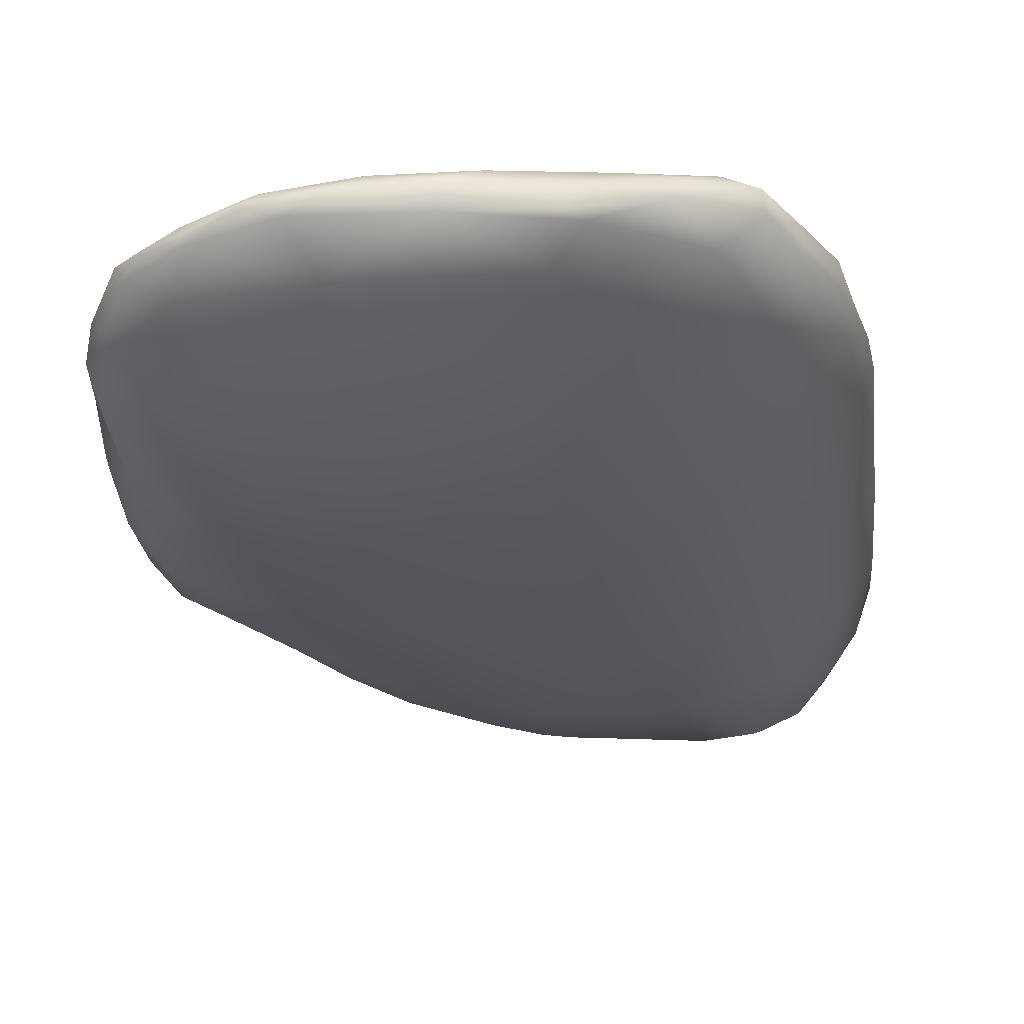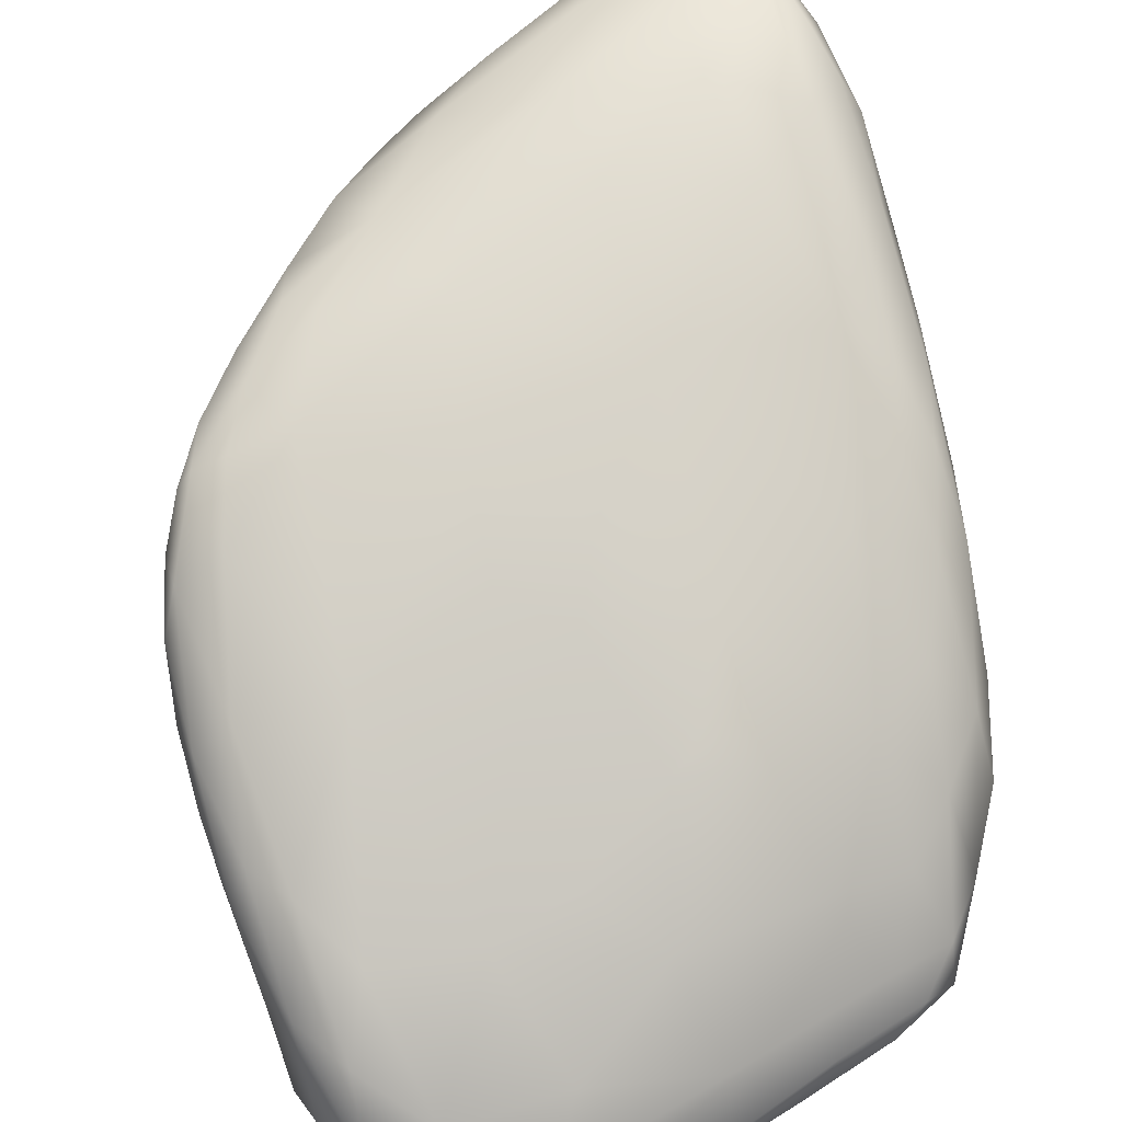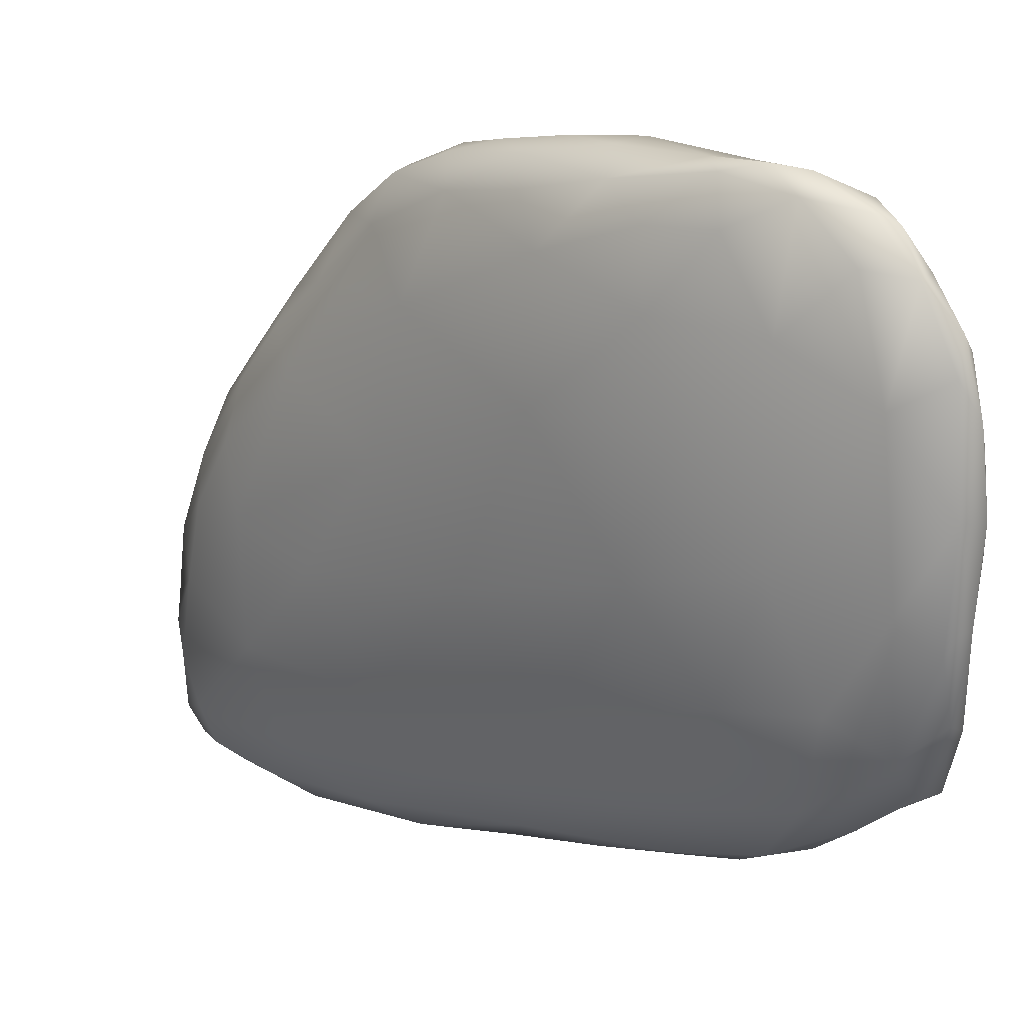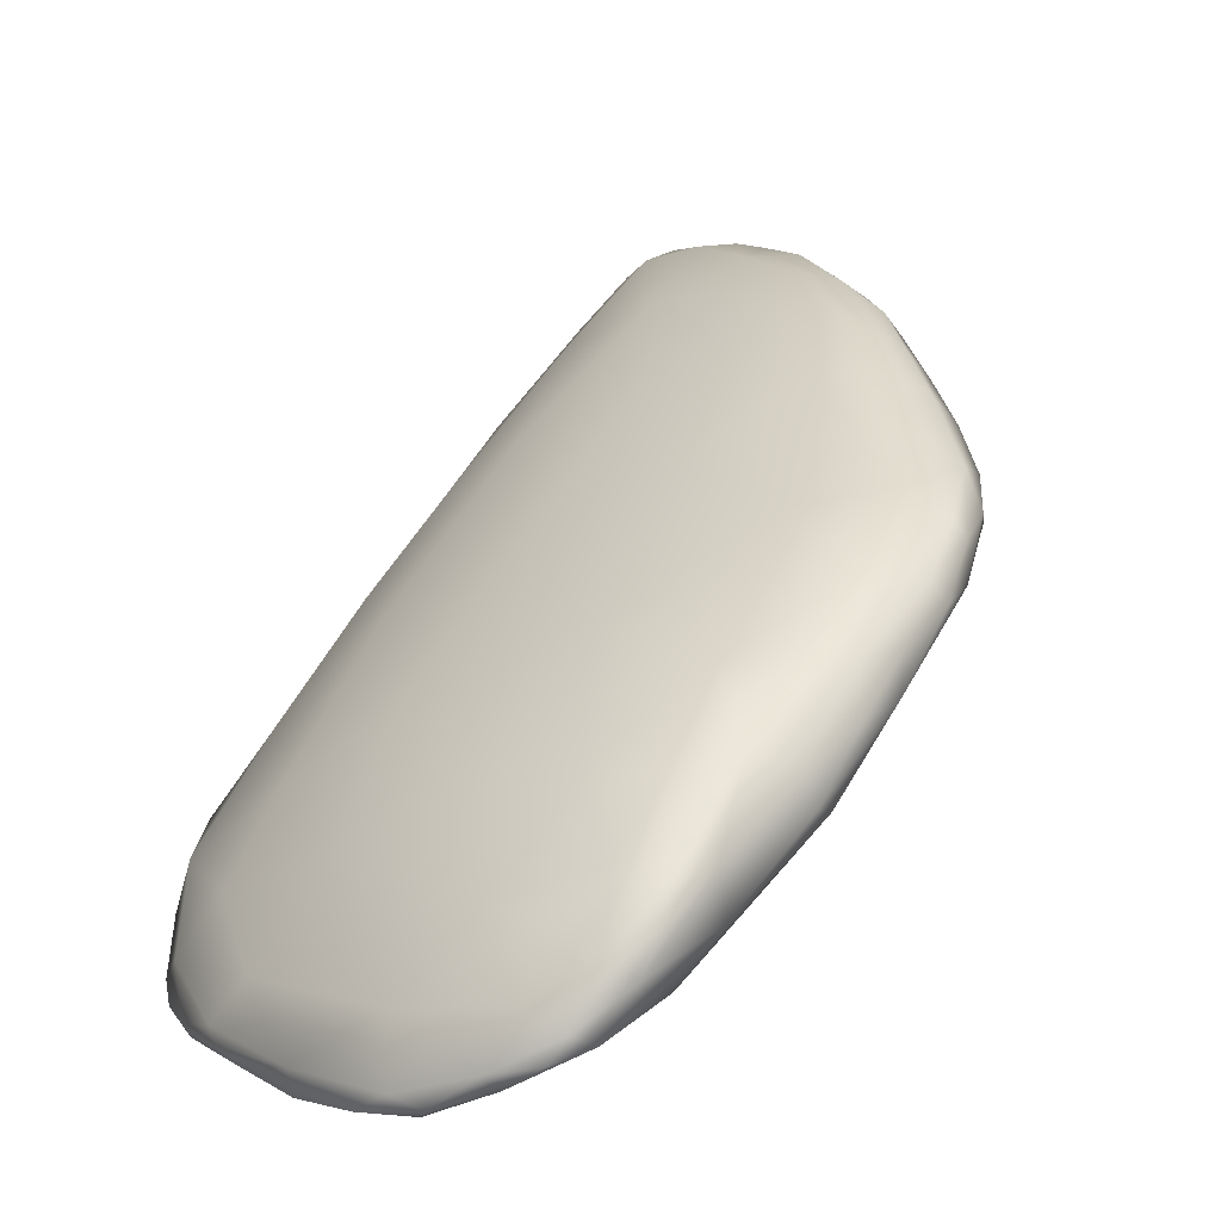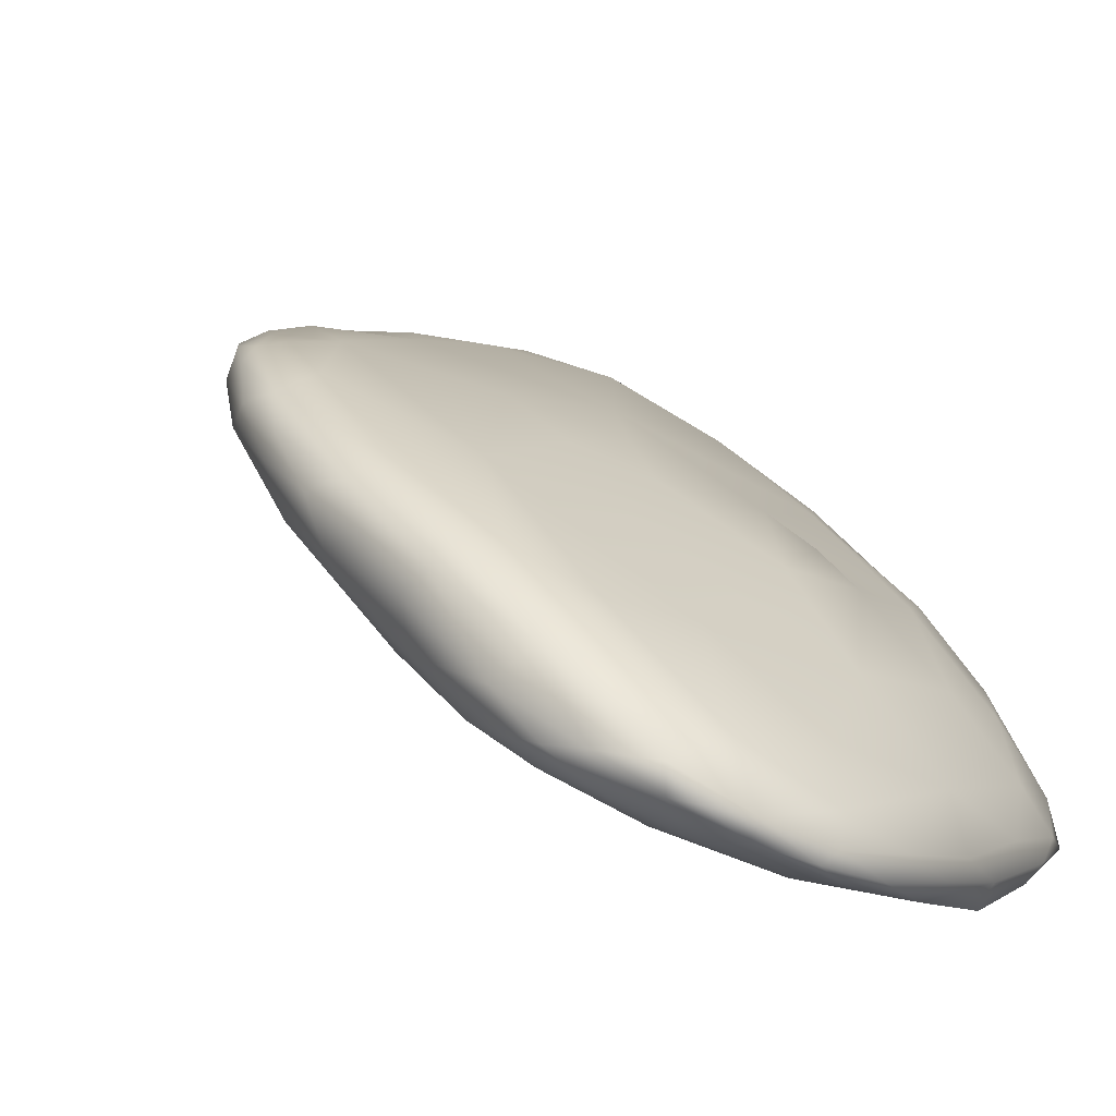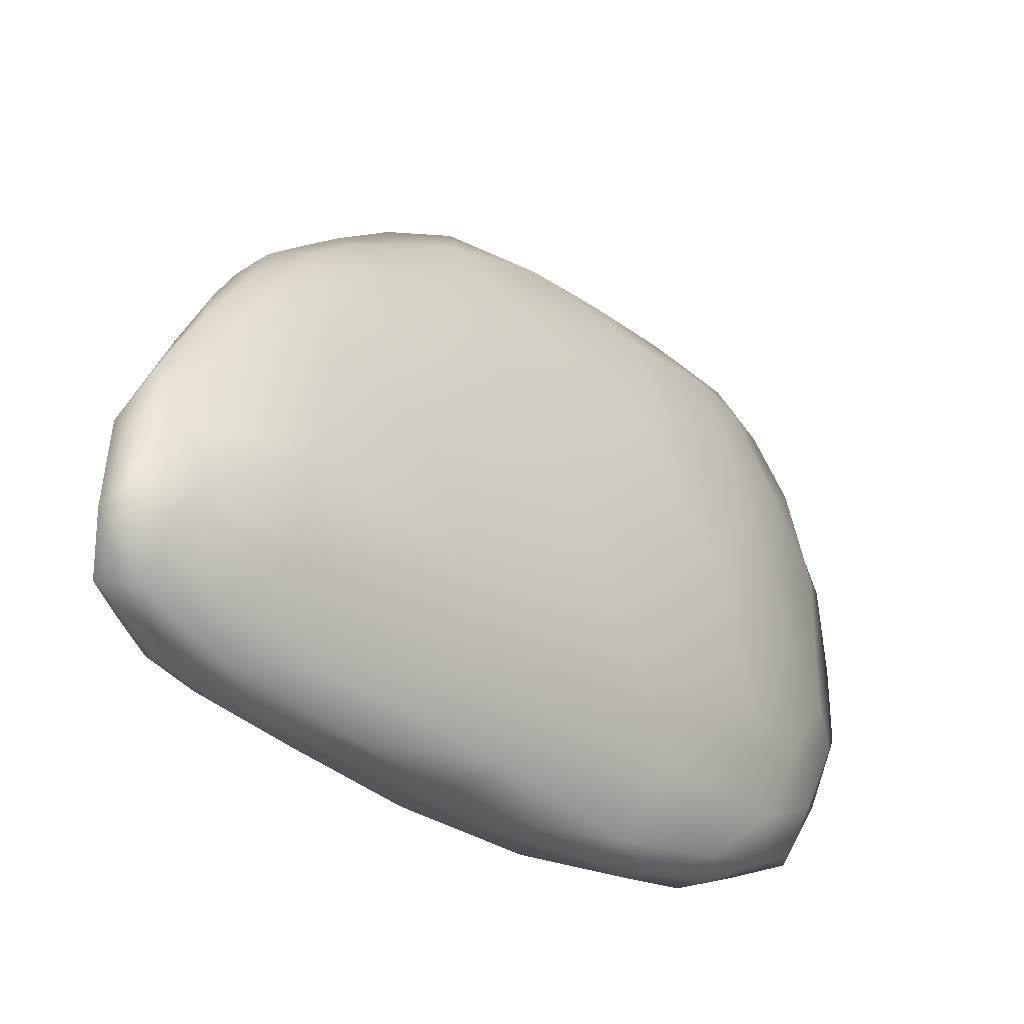
<metadata>
{"format":"obj","ext":"obj","renderer":"f3d","projection":"perspective","resolution":1024,"background":"white","views":[{"elev":-71.7,"azim":7.9,"up":"+Z"},{"elev":38.5,"azim":-17.1,"up":"+Z"},{"elev":-77.0,"azim":-79.8,"up":"+Z"},{"elev":-5.7,"azim":-136.9,"up":"+Y"},{"elev":-19.6,"azim":-47.9,"up":"+Z"},{"elev":54.1,"azim":84.9,"up":"+Y"}]}
</metadata>
<code>
o 470
v 7.126 5.034 3.671
v 7.196 5.03 3.67
v 7.142 5.028 3.683
v 7.159 5.044 3.666
v 7.271 5.057 3.674
v 7.276 5.035 3.686
v 7.361 5.069 3.685
v 7.364 5.055 3.704
v 7.082 5.058 3.682
v 7.177 5.1 3.682
v 7.378 5.082 3.693
v 7.067 5.102 3.692
v 7.347 5.118 3.701
v 7.221 5.028 3.695
v 7.08 5.047 3.697
v 7.042 5.064 3.701
v 7.445 5.081 3.721
v 7.029 5.084 3.707
v 7.01 5.135 3.721
v 7.472 5.128 3.735
v 7.114 5.172 3.719
v 7.302 5.206 3.739
v 7.154 5.035 3.714
v 7.308 5.038 3.709
v 7.021 5.077 3.729
v 7.455 5.07 3.738
v 6.993 5.12 3.739
v 6.982 5.152 3.746
v 7.428 5.179 3.744
v 6.984 5.191 3.762
v 7.027 5.197 3.748
v 7.19 5.262 3.767
v 7.31 5.054 3.763
v 7.079 5.068 3.758
v 7.406 5.061 3.744
v 7.513 5.092 3.762
v 7.514 5.113 3.76
v 7.516 5.206 3.784
v 7.086 5.265 3.78
v 7.187 5.065 3.775
v 7.02 5.111 3.801
v 7.483 5.078 3.764
v 6.986 5.158 3.819
v 6.974 5.194 3.795
v 7.544 5.163 3.792
v 7.018 5.255 3.79
v 7.307 5.317 3.811
v 7.421 5.26 3.794
v 7.449 5.082 3.798
v 7.511 5.1 3.804
v 7.548 5.142 3.825
v 7.574 5.24 3.85
v 6.982 5.275 3.833
v 7.525 5.321 3.883
v 7.033 5.342 3.863
v 7.163 5.372 3.871
v 7.276 5.105 3.854
v 7.042 5.151 3.864
v 7.577 5.197 3.856
v 6.959 5.235 3.881
v 7.138 5.14 3.867
v 7.213 5.151 3.899
v 7.407 5.114 3.87
v 7.482 5.123 3.868
v 7.576 5.185 3.883
v 6.959 5.264 3.869
v 6.957 5.34 3.921
v 6.984 5.347 3.9
v 7.441 5.402 3.919
v 7.324 5.461 3.959
v 7.3 5.189 3.962
v 7.002 5.202 3.904
v 7.524 5.16 3.907
v 6.972 5.235 3.914
v 7.596 5.259 3.908
v 7.527 5.429 3.978
v 7.378 5.176 3.96
v 7.566 5.209 3.943
v 6.95 5.295 3.921
v 7.591 5.318 3.942
v 7.466 5.19 3.97
v 7.594 5.25 3.938
v 6.982 5.408 3.965
v 7.075 5.466 3.992
v 7.442 5.565 4.073
v 7.21 5.519 4.02
v 7.072 5.291 4.014
v 7.183 5.234 3.979
v 6.953 5.315 3.967
v 7.604 5.304 3.964
v 6.947 5.352 3.967
v 7.525 5.522 4.065
v 7.372 5.58 4.075
v 7.319 5.607 4.101
v 7.367 5.208 3.999
v 7.525 5.222 3.993
v 6.953 5.402 4.005
v 7.579 5.45 4.045
v 6.983 5.309 3.996
v 7.591 5.306 4.035
v 7.604 5.38 4.023
v 7.132 5.586 4.108
v 7.607 5.379 4.059
v 6.949 5.387 4.023
v 7.365 5.257 4.042
v 7.256 5.28 4.045
v 7.555 5.282 4.046
v 6.967 5.454 4.049
v 7.007 5.481 4.047
v 7.059 5.519 4.062
v 7.196 5.317 4.069
v 6.963 5.404 4.063
v 6.963 5.44 4.064
v 7.608 5.458 4.101
v 7.606 5.553 4.172
v 7.576 5.349 4.104
v 7.004 5.399 4.09
v 7 5.503 4.112
v 7.055 5.541 4.103
v 7.094 5.592 4.146
v 7.484 5.296 4.08
v 7.285 5.335 4.104
v 7.592 5.415 4.14
v 7.606 5.465 4.146
v 7.272 5.668 4.17
v 7.541 5.341 4.113
v 7.557 5.396 4.156
v 7.074 5.452 4.155
v 6.982 5.464 4.11
v 7.065 5.57 4.161
v 7.574 5.604 4.18
v 7.145 5.639 4.18
v 7.405 5.687 4.19
v 7.513 5.422 4.192
v 7.199 5.387 4.129
v 6.993 5.461 4.127
v 7.009 5.5 4.143
v 7.608 5.538 4.195
v 7.202 5.667 4.187
v 7.508 5.675 4.206
v 7.363 5.416 4.175
v 7.021 5.457 4.139
v 7.051 5.547 4.173
v 7.116 5.619 4.194
v 7.049 5.506 4.169
v 7.608 5.607 4.246
v 7.106 5.597 4.21
v 7.591 5.663 4.27
v 7.16 5.659 4.221
v 7.217 5.697 4.236
v 7.265 5.712 4.23
v 7.216 5.509 4.22
v 7.559 5.479 4.223
v 7.117 5.534 4.208
v 7.591 5.528 4.228
v 7.602 5.602 4.267
v 7.558 5.702 4.268
v 7.48 5.52 4.272
v 7.528 5.501 4.252
v 7.093 5.561 4.203
v 7.158 5.646 4.236
v 7.205 5.684 4.251
v 7.293 5.737 4.273
v 7.478 5.76 4.277
v 7.528 5.755 4.304
v 7.344 5.74 4.261
v 7.356 5.554 4.274
v 7.186 5.599 4.246
v 7.249 5.71 4.268
v 7.427 5.768 4.293
v 7.546 5.576 4.299
v 7.28 5.579 4.268
v 7.584 5.613 4.298
v 7.255 5.682 4.278
v 7.314 5.731 4.298
v 7.365 5.76 4.31
v 7.394 5.768 4.306
v 7.491 5.78 4.328
v 7.343 5.64 4.306
v 7.584 5.669 4.319
v 7.559 5.733 4.328
v 7.566 5.644 4.334
v 7.388 5.72 4.336
v 7.422 5.766 4.344
v 7.436 5.772 4.327
v 7.526 5.772 4.343
v 7.464 5.612 4.32
v 7.537 5.664 4.353
v 7.464 5.692 4.351
v 7.555 5.737 4.363
v 7.505 5.765 4.356
v 7.559 5.693 4.351
v 7.465 5.74 4.355
v 7.534 5.75 4.347
v 7.517 5.717 4.352
f 1 2 3
f 2 1 4
f 5 2 4
f 6 2 5
f 5 7 8
f 6 5 8
f 4 1 9
f 4 9 10
f 5 4 10
f 11 7 5
f 10 9 12
f 5 10 13
f 11 5 13
f 2 14 3
f 2 6 14
f 9 15 16
f 9 1 15
f 15 1 3
f 17 8 7
f 9 16 18
f 9 18 12
f 17 7 11
f 12 18 19
f 17 11 20
f 20 11 13
f 19 21 12
f 10 12 21
f 22 10 21
f 13 10 22
f 3 14 23
f 6 24 14
f 8 24 6
f 15 25 16
f 8 17 26
f 18 16 25
f 19 18 27
f 28 19 27
f 13 29 20
f 19 28 30
f 30 31 19
f 19 31 21
f 29 13 22
f 22 21 32
f 14 33 23
f 24 33 14
f 15 23 34
f 23 15 3
f 8 26 35
f 8 35 24
f 18 25 27
f 26 17 36
f 36 17 37
f 37 17 20
f 29 38 20
f 31 39 21
f 33 40 23
f 24 35 33
f 34 25 15
f 34 41 25
f 26 42 35
f 36 42 26
f 25 41 43
f 25 43 27
f 27 44 28
f 20 45 37
f 20 38 45
f 30 46 31
f 31 46 39
f 47 48 22
f 22 48 29
f 39 32 21
f 32 47 22
f 34 23 40
f 35 49 33
f 42 49 35
f 36 50 42
f 36 51 50
f 37 51 36
f 27 43 44
f 51 37 45
f 44 30 28
f 52 45 38
f 46 30 53
f 29 48 38
f 48 54 38
f 46 55 39
f 39 56 32
f 47 32 56
f 33 57 40
f 34 58 41
f 42 50 49
f 51 45 59
f 43 60 44
f 45 52 59
f 53 30 44
f 54 52 38
f 55 46 53
f 56 39 55
f 34 40 61
f 61 40 57
f 34 61 58
f 57 62 61
f 63 57 33
f 49 63 33
f 49 50 64
f 51 59 65
f 66 44 60
f 44 66 53
f 66 67 53
f 55 53 68
f 47 69 48
f 54 48 69
f 47 56 70
f 69 47 70
f 71 62 57
f 41 72 43
f 72 41 58
f 73 64 50
f 50 51 73
f 43 74 60
f 59 52 75
f 76 54 69
f 63 77 57
f 64 63 49
f 51 78 73
f 51 65 78
f 43 72 74
f 67 66 79
f 52 54 80
f 52 80 75
f 53 67 68
f 73 81 64
f 82 78 65
f 59 82 65
f 60 79 66
f 55 68 83
f 84 55 83
f 55 84 56
f 85 69 70
f 86 56 84
f 70 56 86
f 77 71 57
f 58 61 87
f 61 62 88
f 87 61 88
f 87 72 58
f 60 89 79
f 74 89 60
f 59 75 82
f 82 75 90
f 79 91 67
f 75 80 90
f 68 67 83
f 76 69 92
f 70 93 85
f 94 70 86
f 93 70 94
f 63 64 81
f 88 62 71
f 77 95 71
f 78 96 73
f 97 67 91
f 83 67 97
f 54 76 98
f 80 54 98
f 73 96 81
f 72 99 74
f 82 100 78
f 79 89 91
f 90 80 101
f 92 69 85
f 86 84 102
f 77 63 81
f 72 87 99
f 74 99 89
f 100 82 103
f 103 82 90
f 89 104 91
f 90 101 103
f 91 104 97
f 98 76 92
f 105 95 77
f 81 105 77
f 88 71 106
f 78 100 107
f 80 98 101
f 83 97 108
f 83 109 84
f 84 109 110
f 84 110 102
f 71 95 105
f 107 96 78
f 71 105 106
f 87 88 111
f 106 111 88
f 89 99 112
f 89 112 104
f 104 113 97
f 101 98 114
f 97 113 108
f 98 115 114
f 108 109 83
f 100 116 107
f 99 117 112
f 87 117 99
f 101 114 103
f 108 118 109
f 110 109 119
f 102 110 119
f 102 119 120
f 81 121 105
f 121 81 96
f 105 122 106
f 107 121 96
f 106 122 111
f 116 100 123
f 123 100 103
f 124 123 103
f 104 112 113
f 124 103 114
f 113 118 108
f 109 118 119
f 86 102 125
f 94 86 125
f 107 126 121
f 107 116 126
f 116 127 126
f 87 128 117
f 113 112 129
f 113 129 118
f 130 119 118
f 115 98 131
f 120 119 130
f 102 120 132
f 93 94 133
f 126 134 121
f 135 111 122
f 117 136 112
f 136 129 112
f 137 118 129
f 114 115 138
f 98 92 131
f 102 132 139
f 92 85 140
f 131 92 140
f 139 125 102
f 85 93 133
f 105 121 141
f 105 141 122
f 87 111 135
f 128 87 135
f 116 123 127
f 117 128 142
f 136 117 142
f 129 136 137
f 138 124 114
f 118 137 143
f 130 118 143
f 120 130 144
f 132 120 144
f 133 94 125
f 141 121 134
f 135 122 141
f 136 145 137
f 145 136 142
f 138 115 146
f 130 143 147
f 144 130 147
f 131 148 115
f 115 148 146
f 144 149 132
f 139 132 150
f 85 133 140
f 151 139 150
f 125 139 151
f 134 126 127
f 135 141 152
f 127 123 153
f 127 153 134
f 128 145 142
f 154 145 128
f 123 124 155
f 155 124 138
f 155 138 156
f 137 145 143
f 138 146 156
f 150 132 149
f 131 140 157
f 158 141 134
f 153 159 134
f 135 152 128
f 152 154 128
f 123 155 153
f 154 160 145
f 160 143 145
f 143 160 147
f 161 144 147
f 149 144 161
f 162 149 161
f 162 150 149
f 163 151 150
f 140 164 165
f 157 140 165
f 125 151 166
f 133 125 166
f 140 133 164
f 158 134 159
f 141 167 152
f 158 167 141
f 152 168 154
f 168 160 154
f 168 147 160
f 161 147 168
f 131 157 148
f 163 150 169
f 150 162 169
f 166 151 163
f 133 166 170
f 164 133 170
f 153 155 171
f 167 172 152
f 153 171 159
f 172 168 152
f 173 155 156
f 162 161 174
f 174 161 168
f 162 174 169
f 175 163 169
f 166 163 176
f 166 176 177
f 170 166 177
f 164 170 178
f 173 171 155
f 179 168 172
f 156 146 180
f 174 168 179
f 146 148 180
f 148 181 180
f 169 174 175
f 148 157 181
f 175 176 163
f 165 164 178
f 158 159 171
f 172 167 179
f 173 182 171
f 156 180 173
f 183 174 179
f 183 175 174
f 184 175 183
f 184 176 175
f 177 176 185
f 181 157 165
f 186 181 165
f 177 185 170
f 170 185 178
f 186 165 178
f 179 167 187
f 158 187 167
f 171 187 158
f 171 188 187
f 188 171 182
f 173 180 182
f 189 183 179
f 180 181 190
f 176 184 185
f 178 185 191
f 191 186 178
f 179 187 189
f 188 189 187
f 192 188 182
f 182 180 192
f 189 193 183
f 193 184 183
f 190 192 180
f 181 194 190
f 185 184 191
f 191 184 193
f 181 186 194
f 186 191 194
f 195 189 188
f 192 195 188
f 195 193 189
f 192 190 195
f 195 191 193
f 194 191 190
f 190 191 195

</code>
